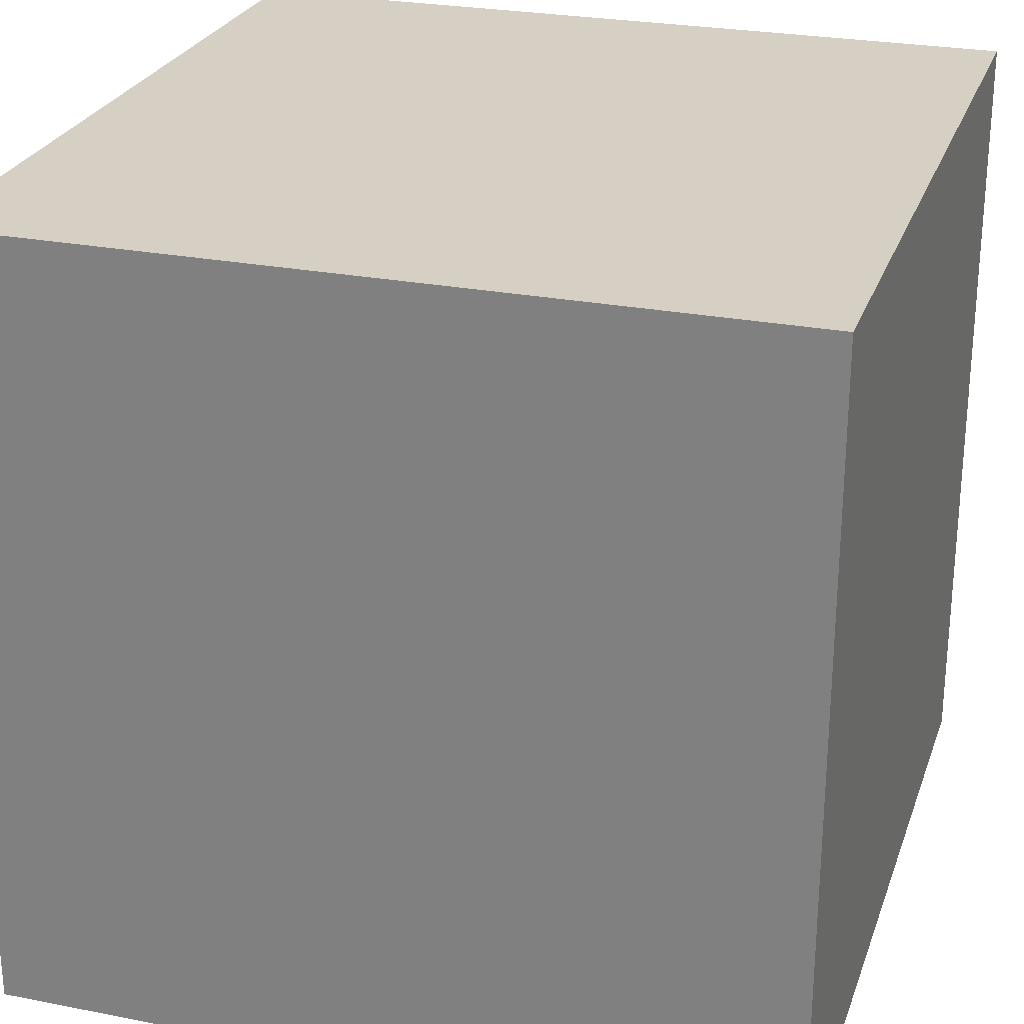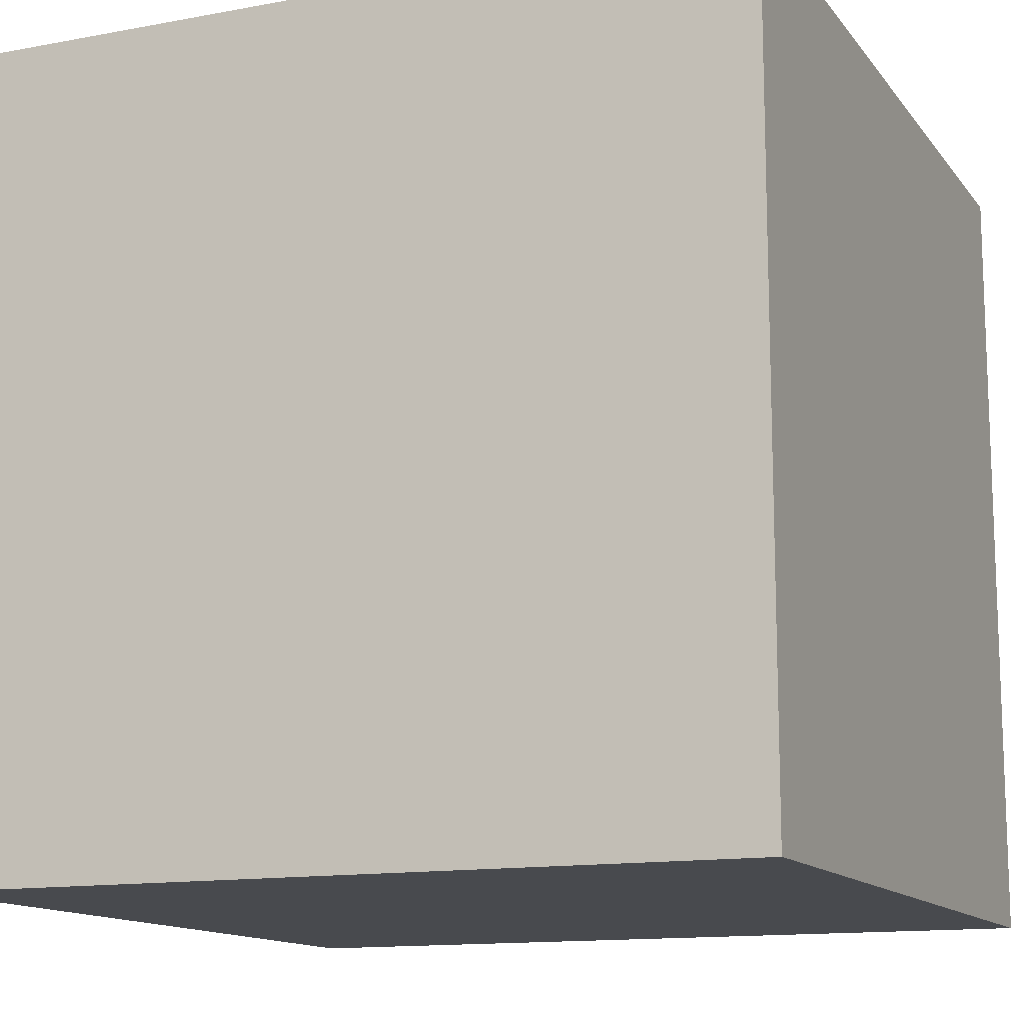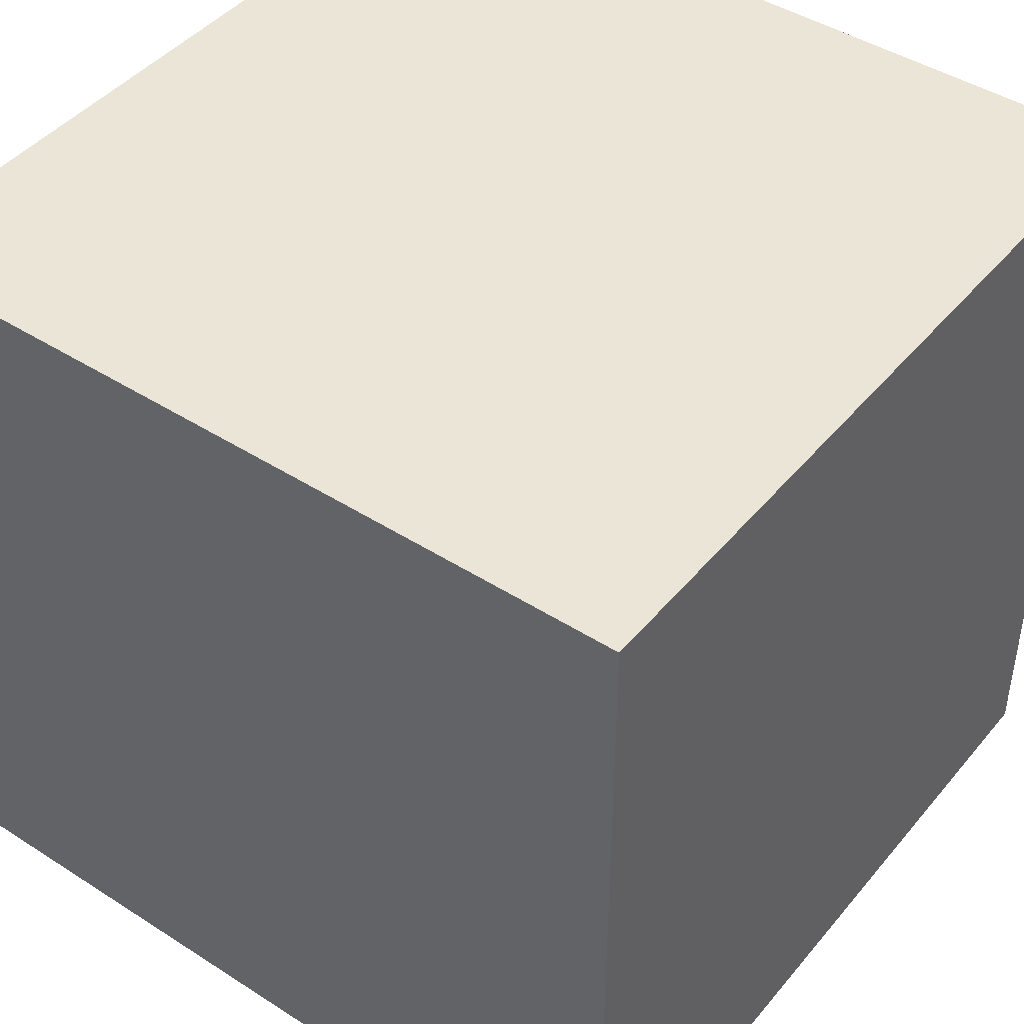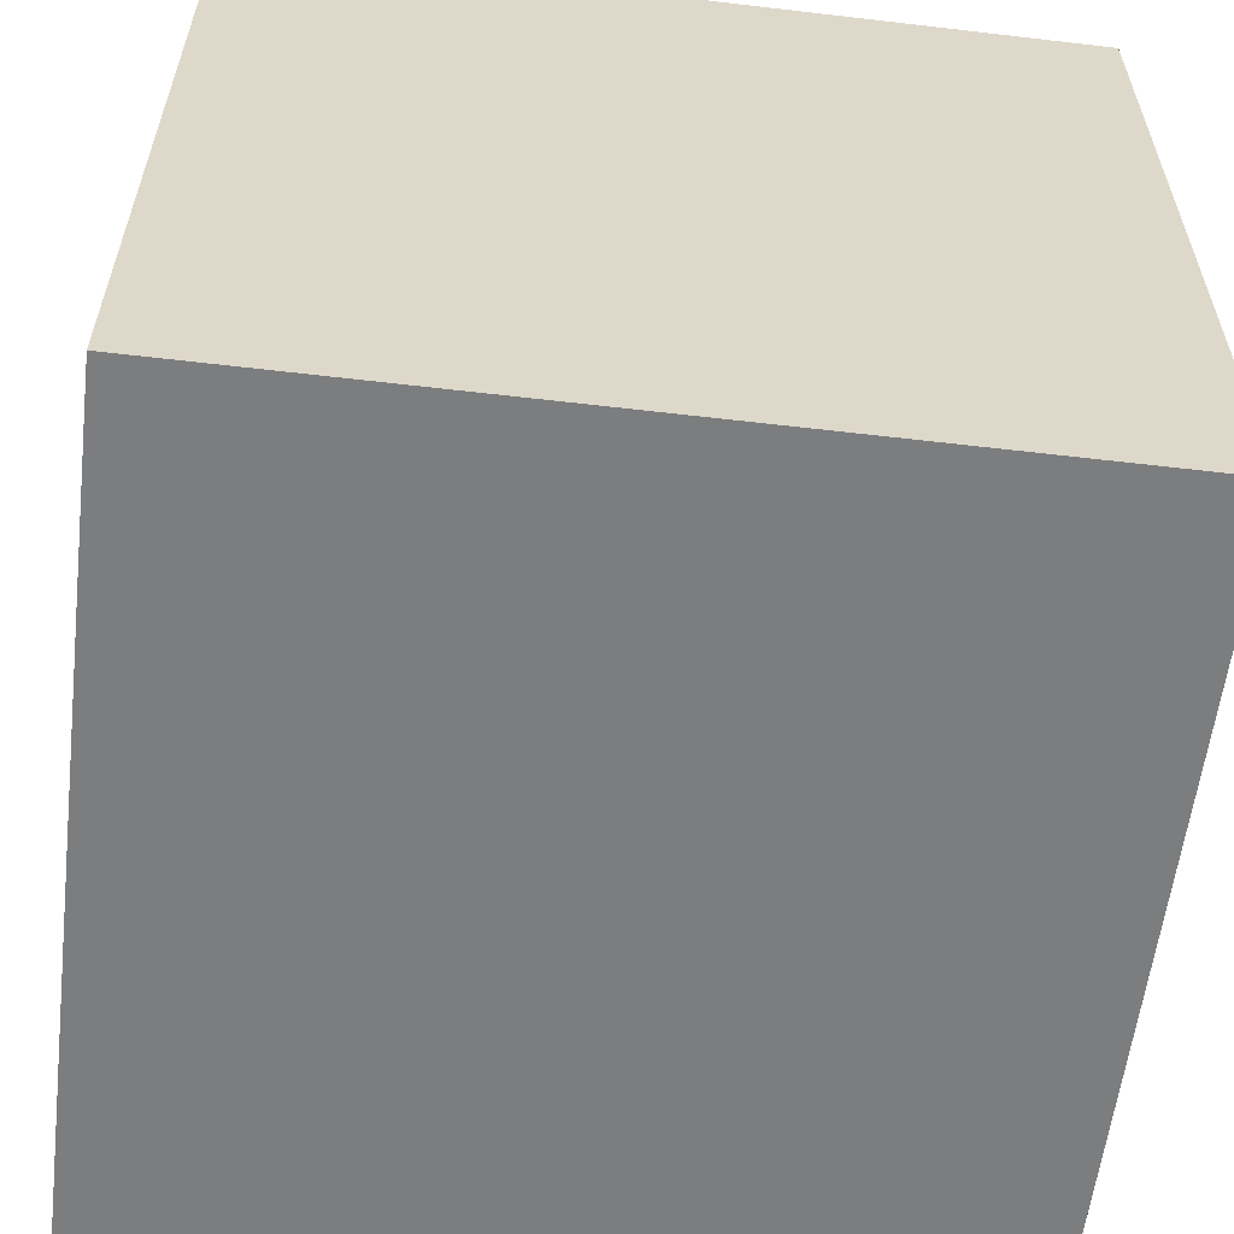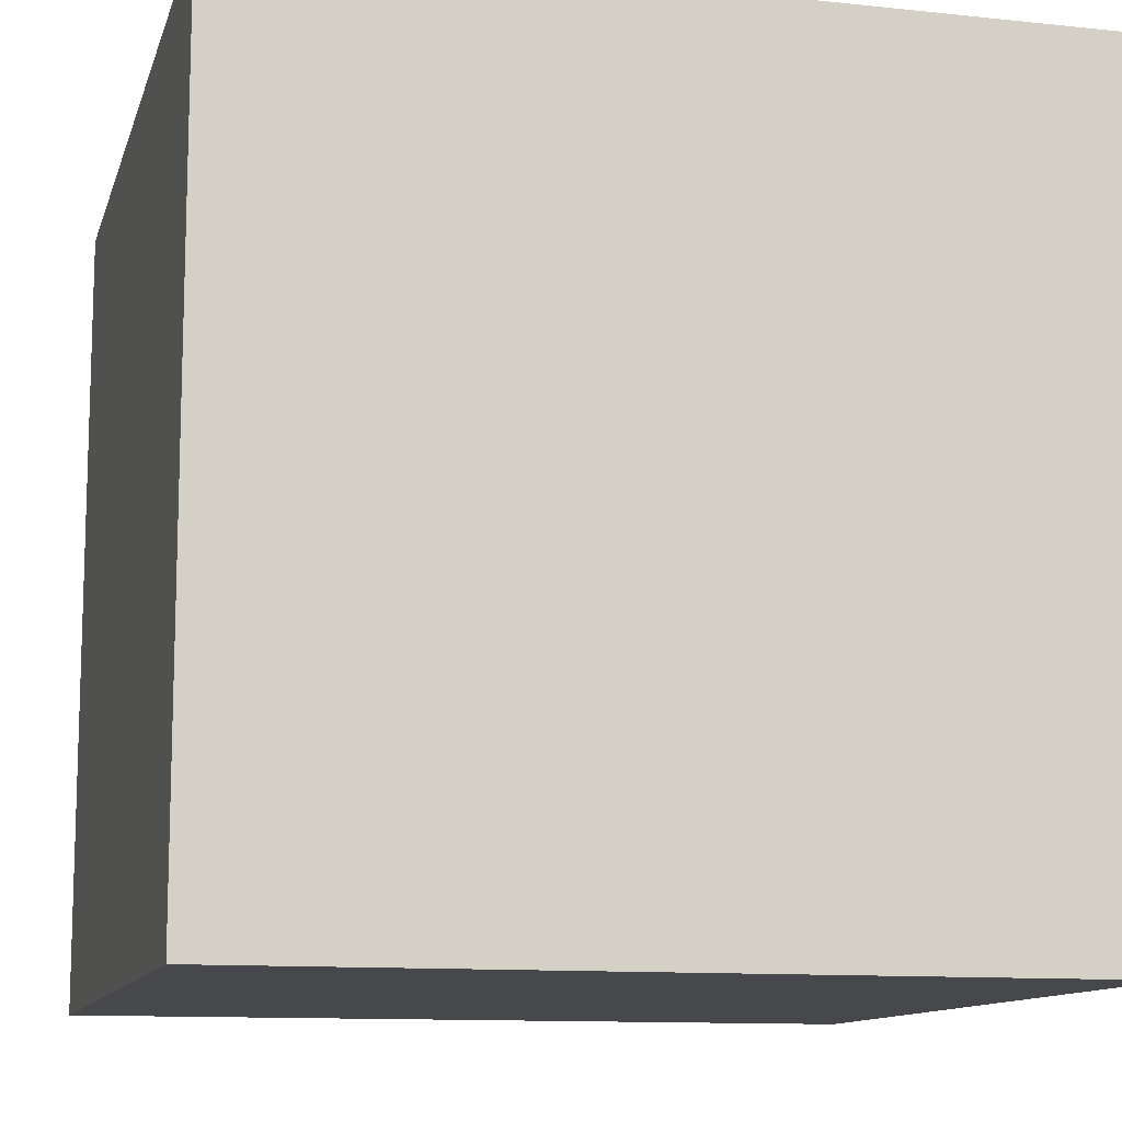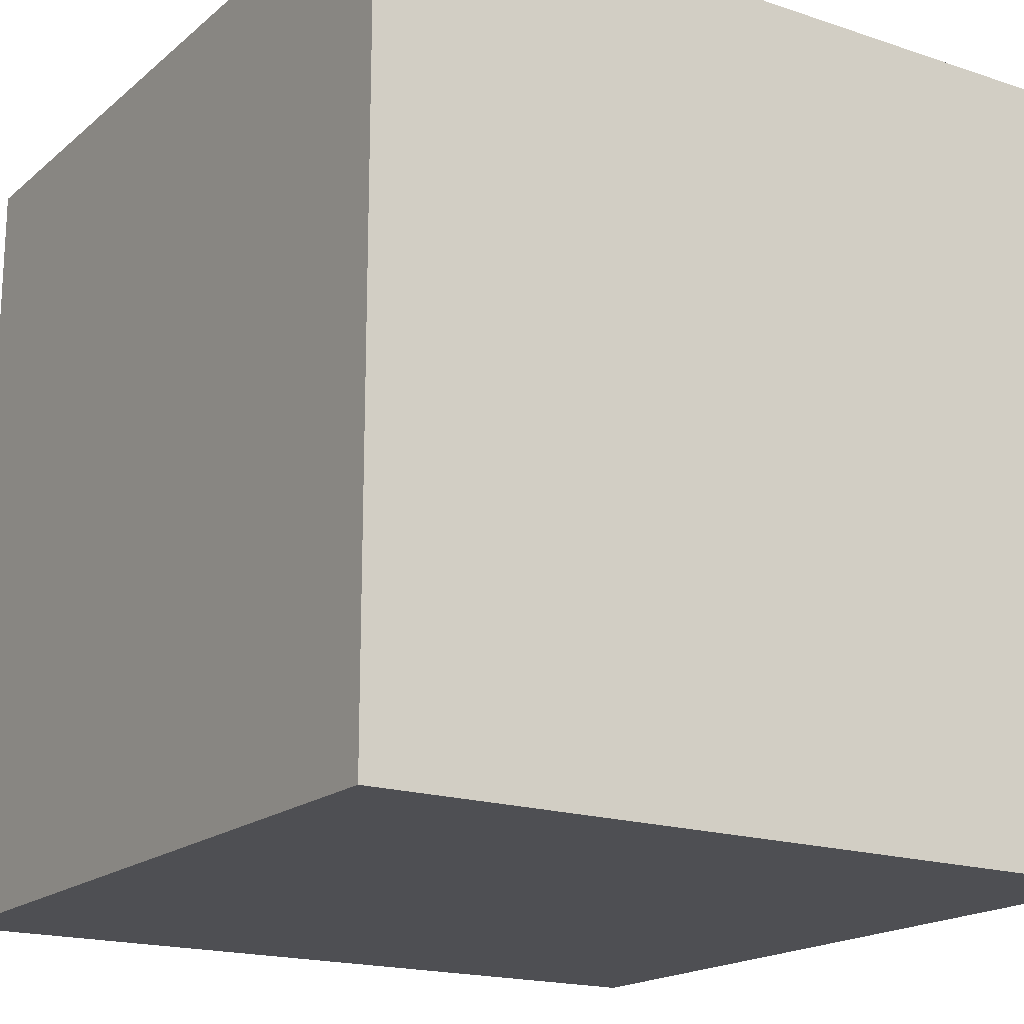
<metadata>
{"format":"obj","ext":"obj","renderer":"f3d","projection":"perspective","resolution":1024,"background":"white","views":[{"elev":26.1,"azim":-162.8,"up":"+Z"},{"elev":-13.2,"azim":-156.9,"up":"+Y"},{"elev":44.4,"azim":-53.2,"up":"+Y"},{"elev":-59.0,"azim":-6.9,"up":"+Z"},{"elev":-11.6,"azim":165.6,"up":"+Z"},{"elev":-18.1,"azim":147.0,"up":"+Y"}]}
</metadata>
<code>
o Cube
v -1.222 -0.4529 0.1942
v -1.222 1.547 0.1942
v -1.222 -0.4529 -1.806
v -1.222 1.547 -1.806
v 0.7785 -0.4529 0.1942
v 0.7785 1.547 0.1942
v 0.7785 -0.4529 -1.806
v 0.7785 1.547 -1.806
f 1 2 4 3
f 3 4 8 7
f 7 8 6 5
f 5 6 2 1
f 3 7 5 1
f 8 4 2 6

</code>
